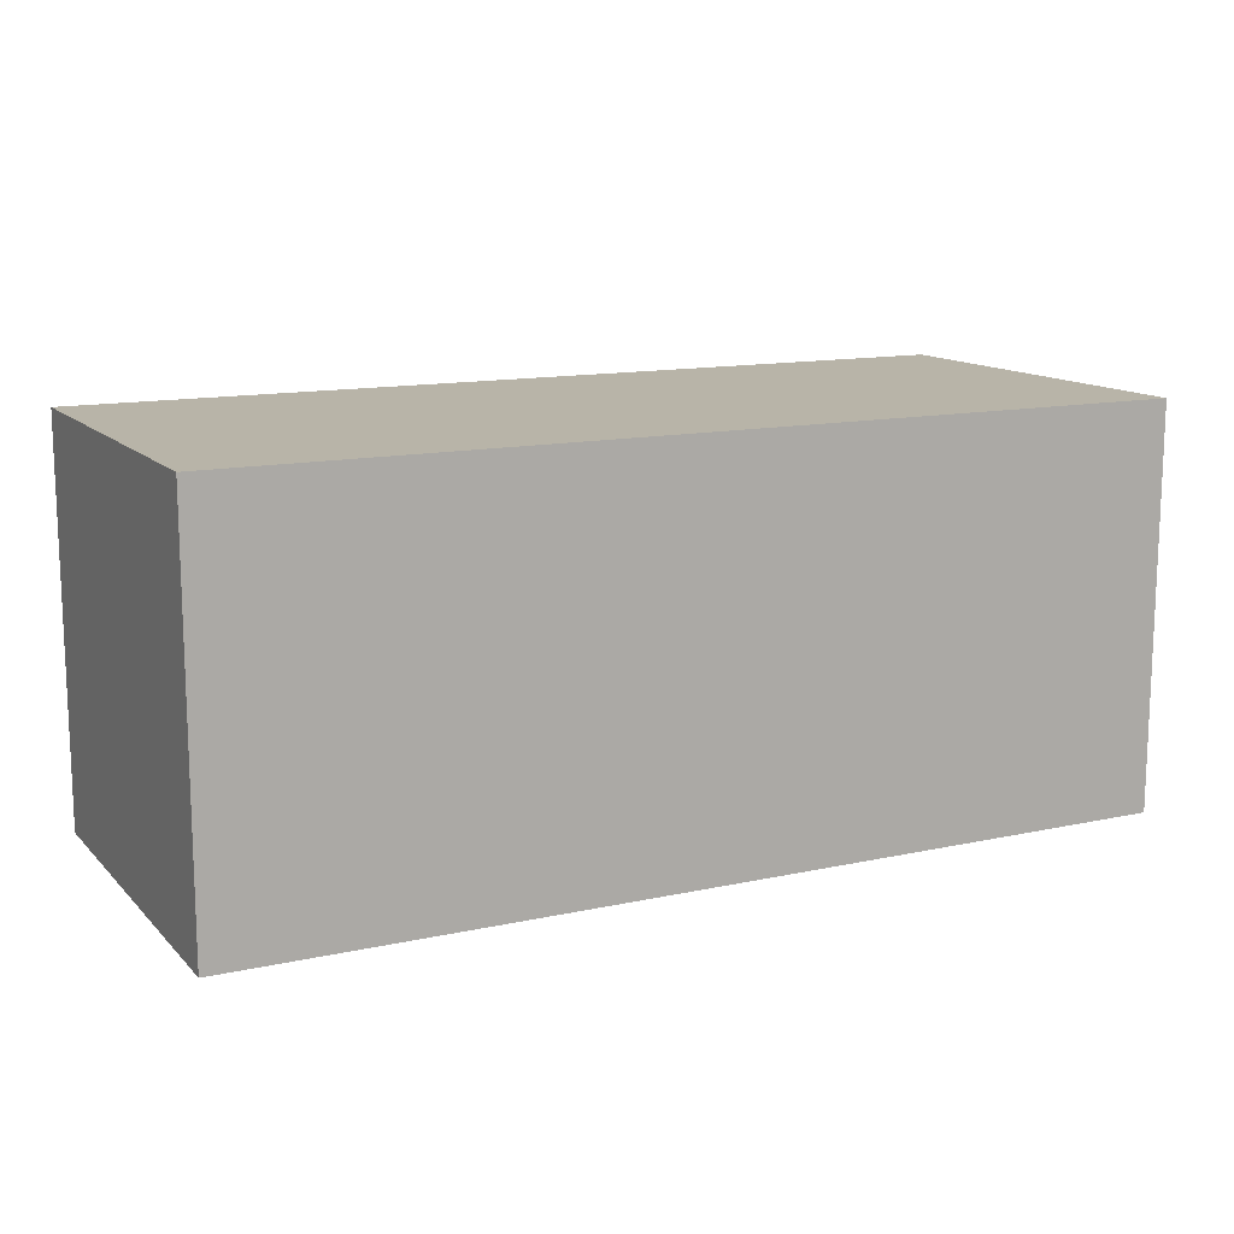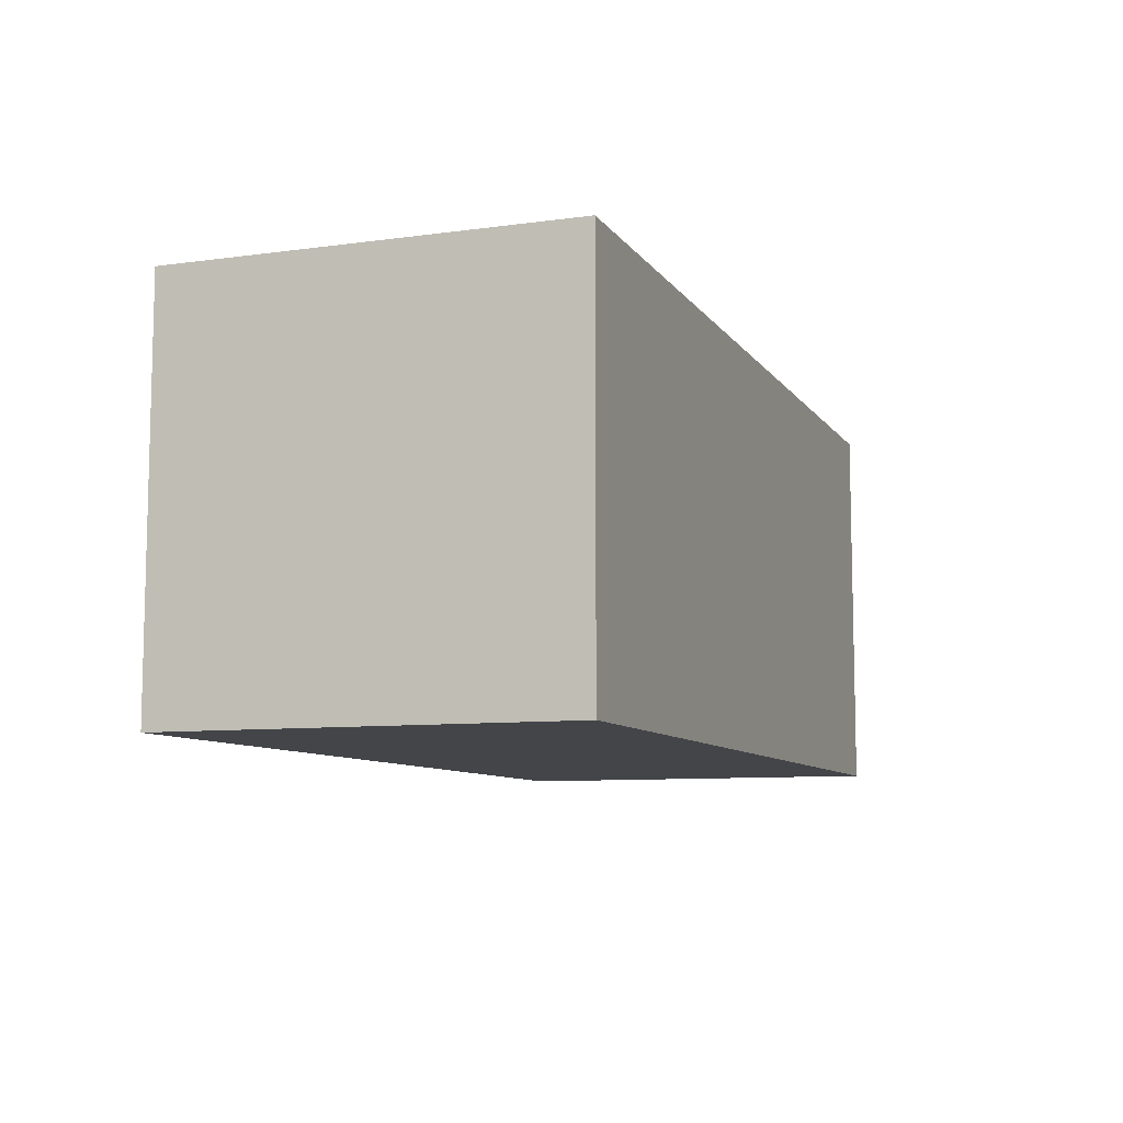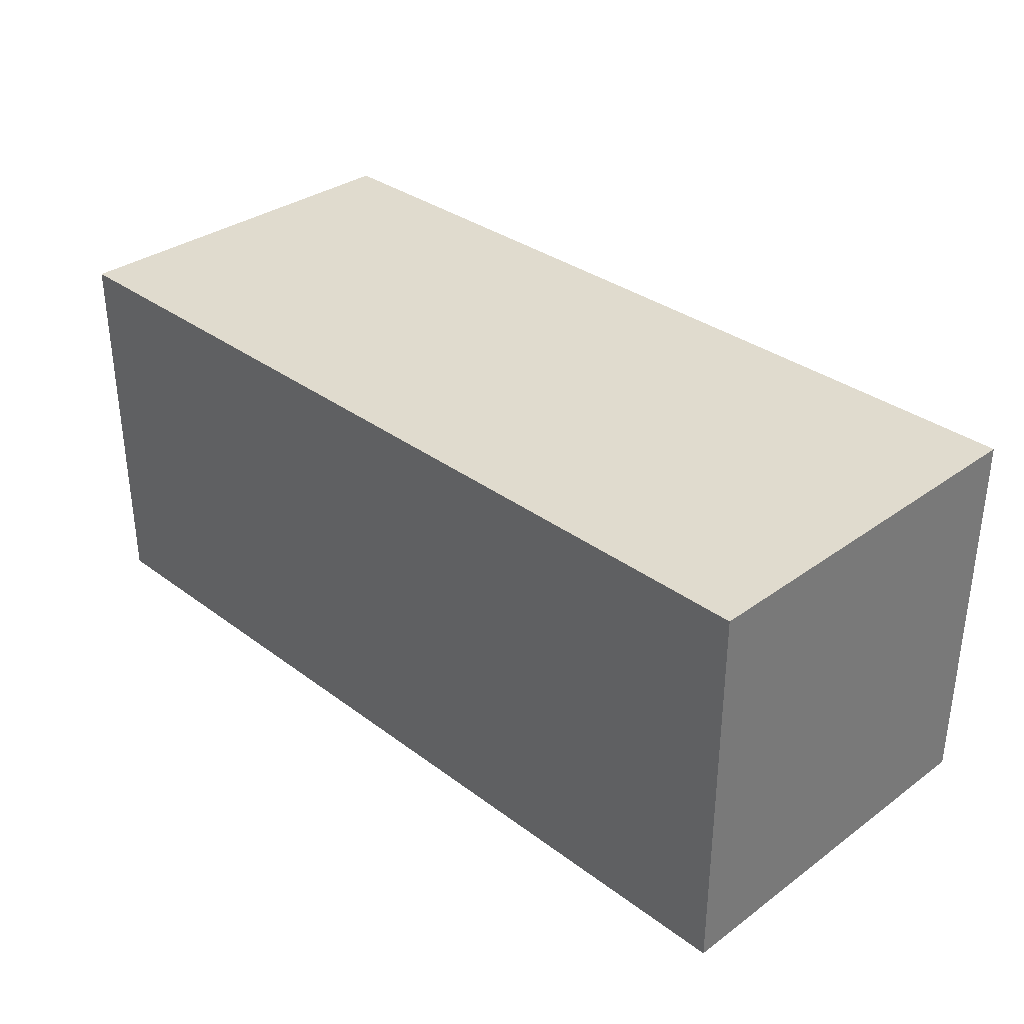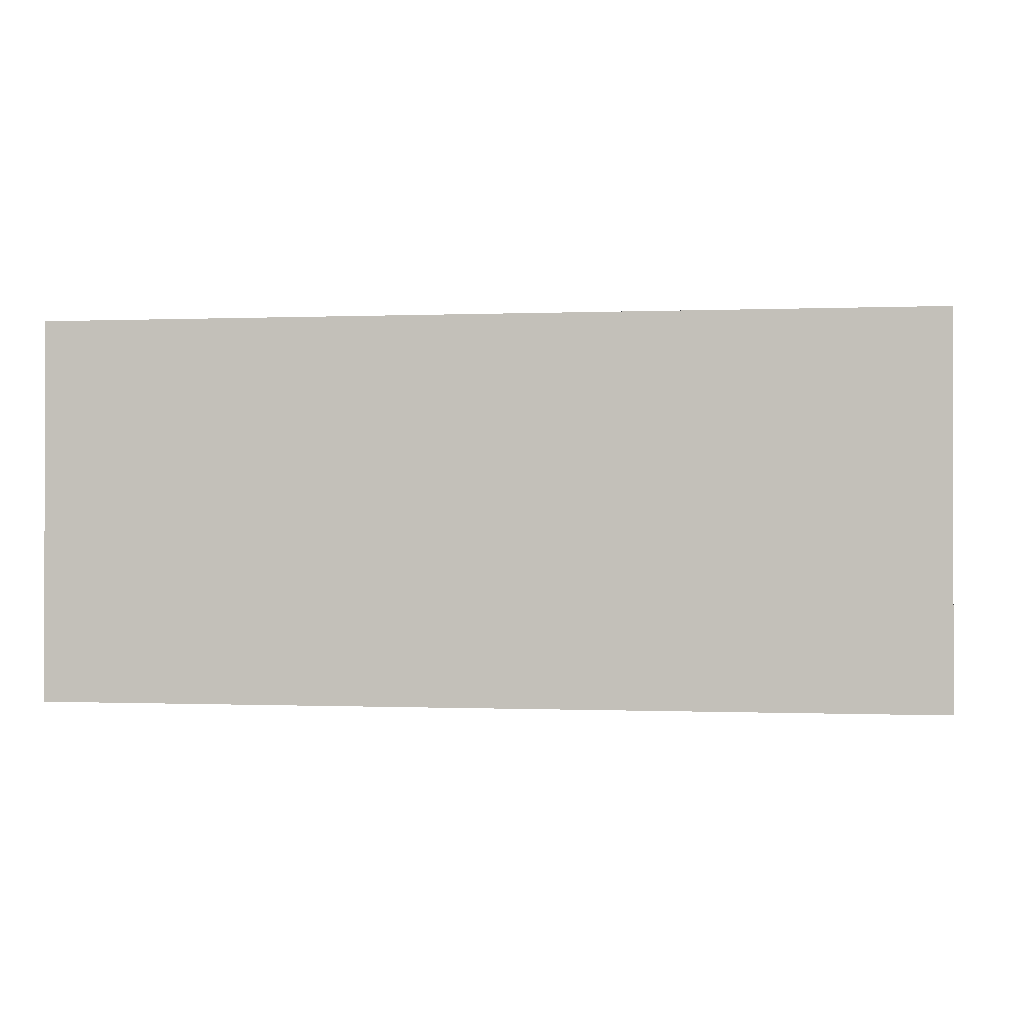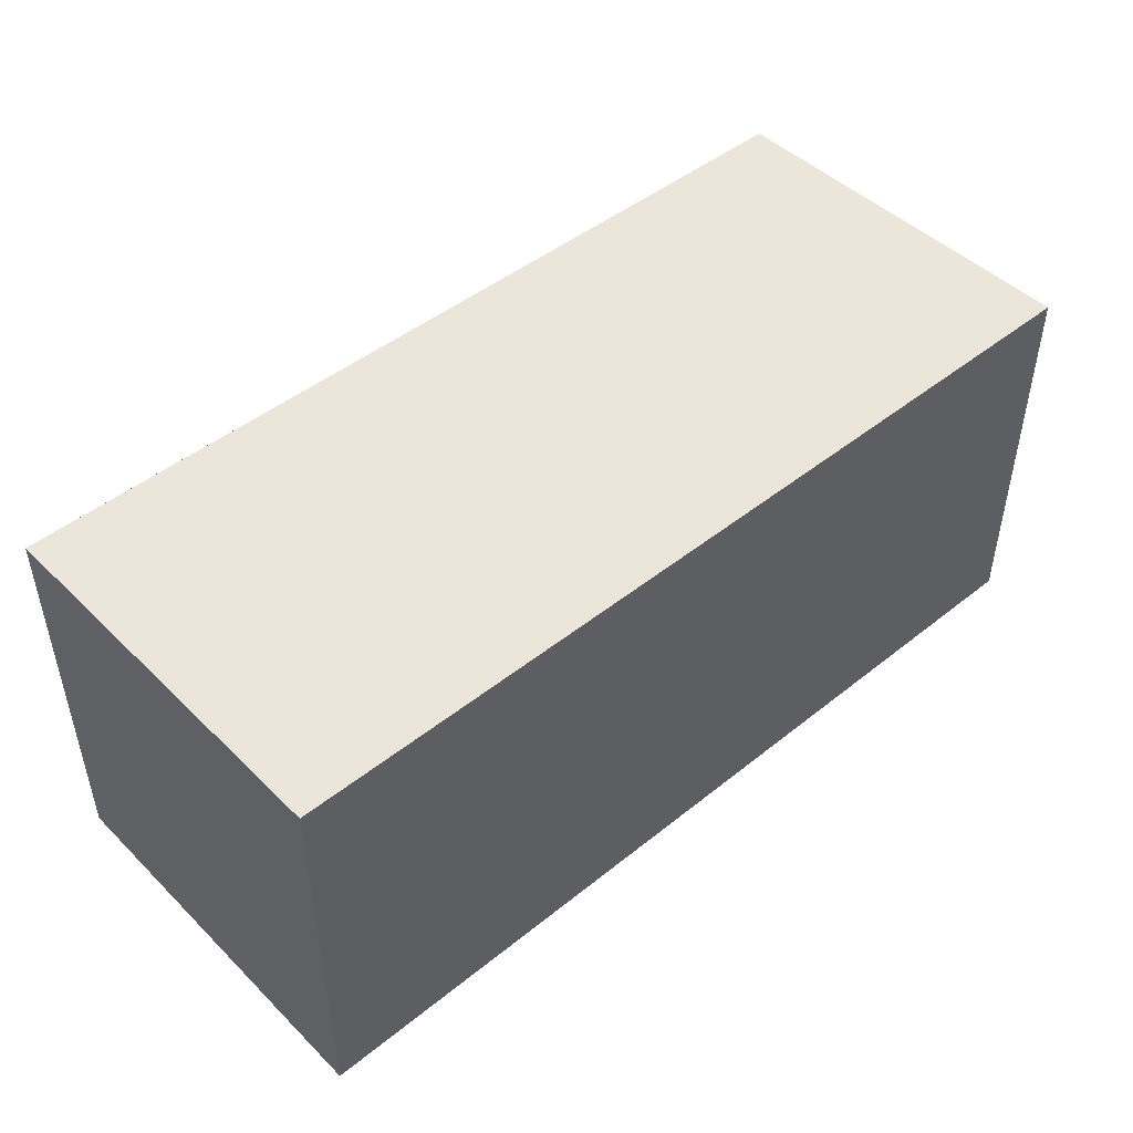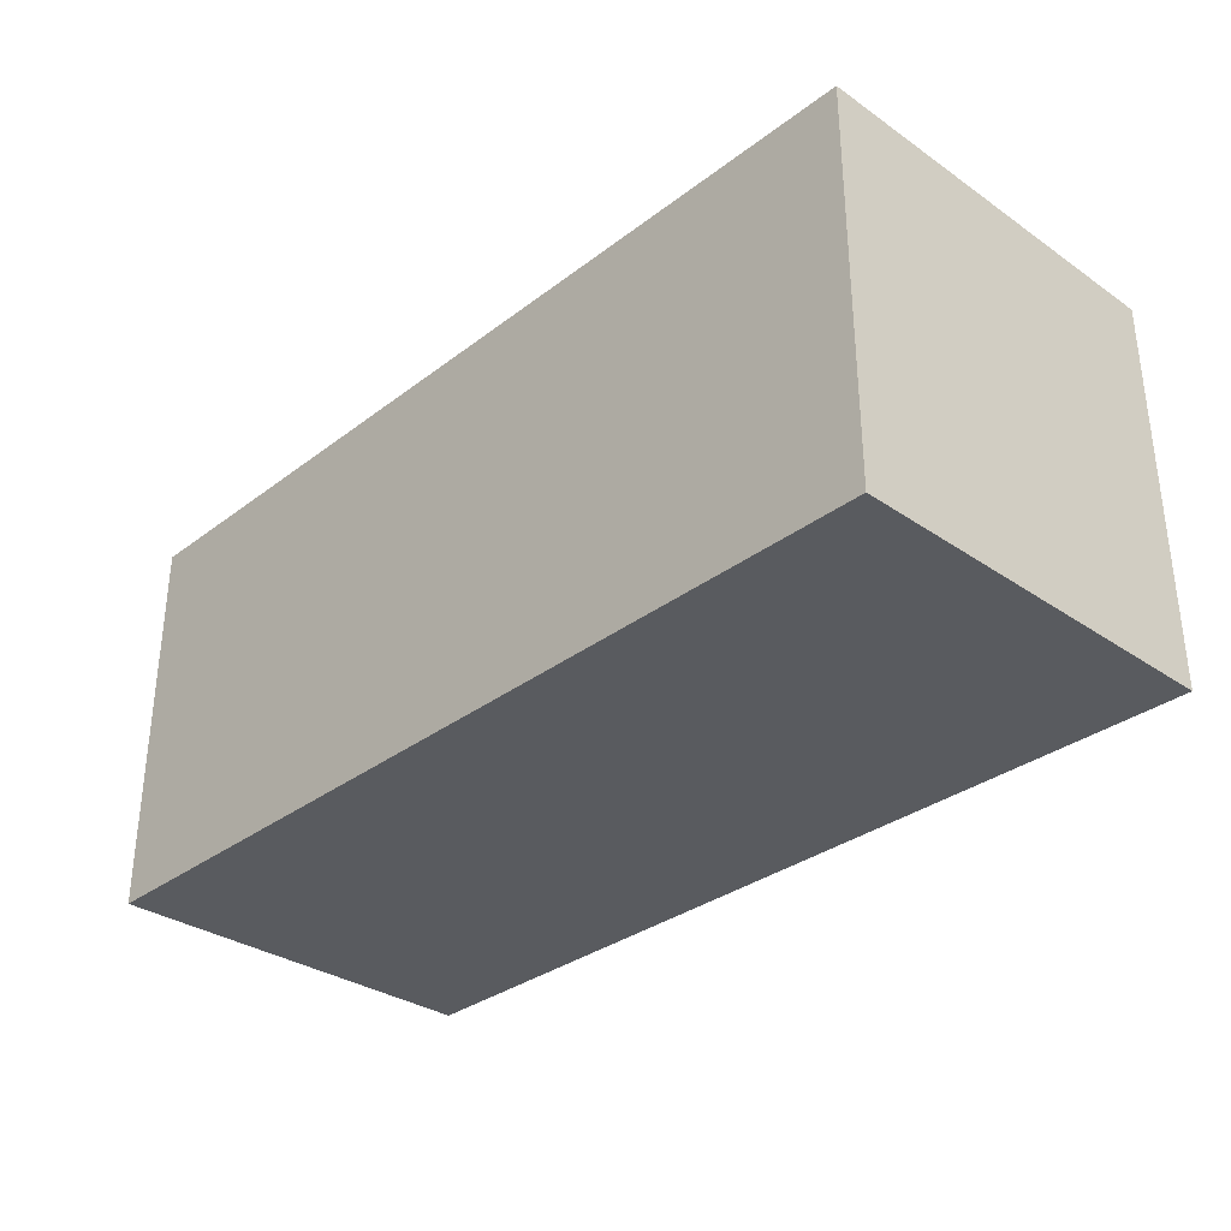
<metadata>
{"format":"obj","ext":"obj","renderer":"f3d","projection":"perspective","resolution":1024,"background":"white","views":[{"elev":13.0,"azim":-26.7,"up":"+Y"},{"elev":-8.7,"azim":110.2,"up":"+Y"},{"elev":33.4,"azim":45.4,"up":"+Y"},{"elev":-0.3,"azim":8.7,"up":"+Z"},{"elev":46.7,"azim":-42.3,"up":"+Z"},{"elev":-32.5,"azim":46.4,"up":"+Z"}]}
</metadata>
<code>
o
v -2 0 -1.1
v -2 0 -2
v -2 0.9 -1.1
v -2 0.9 -2
v 0.1 0 -1.1
v 0.1 0 -2
v 0.1 0.9 -1.1
v 0.1 0.9 -2
v -2 0 -1.1
v -2 0.9 -1.1
v 0.1 0 -1.1
v 0.1 0.9 -1.1
v -2 0 -2
v -2 0.9 -2
v 0.1 0 -2
v 0.1 0.9 -2
v -2 0 -1.1
v 0.1 0 -1.1
v -2 0 -2
v 0.1 0 -2
v -2 0.9 -1.1
v 0.1 0.9 -1.1
v -2 0.9 -2
v 0.1 0.9 -2
f 3 2 1
f 4 2 3
f 5 6 7
f 7 6 8
f 11 10 9
f 12 10 11
f 13 14 15
f 15 14 16
f 19 18 17
f 20 18 19
f 21 22 23
f 23 22 24

</code>
